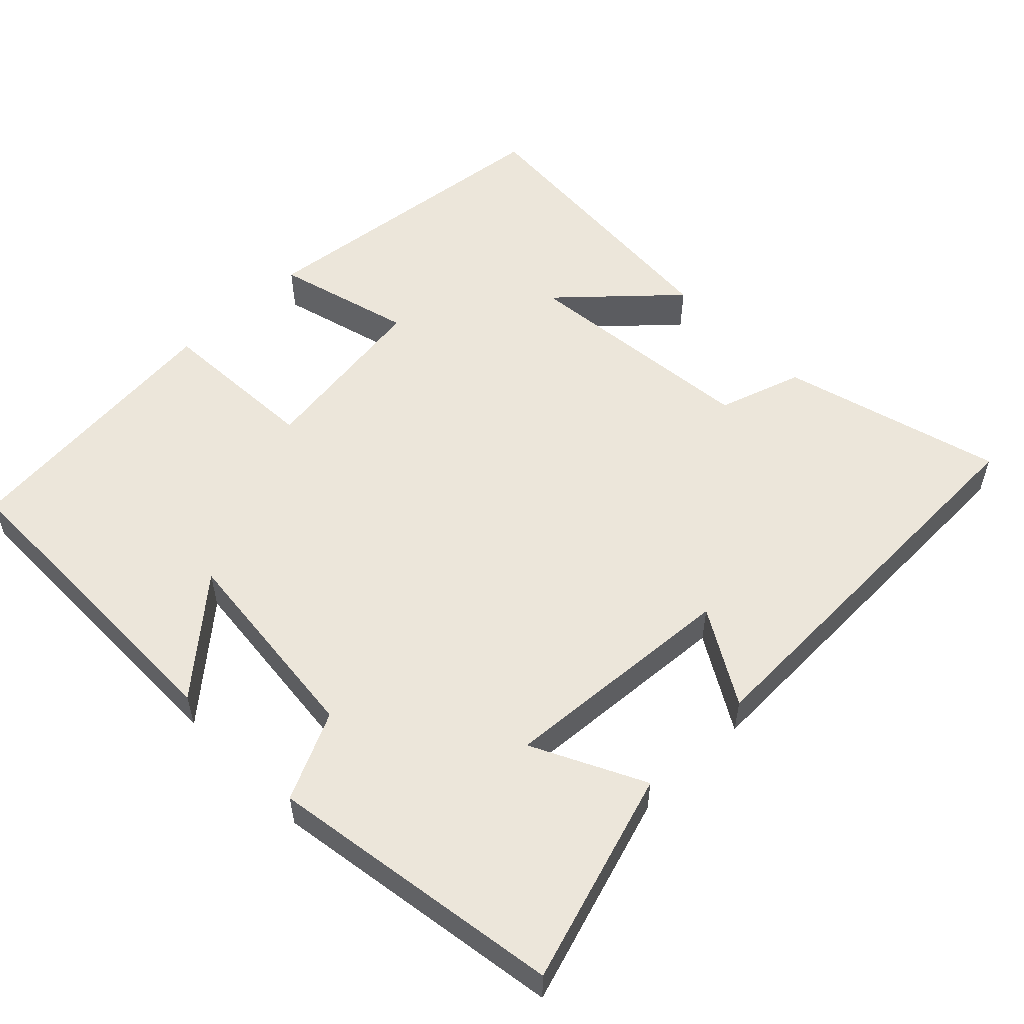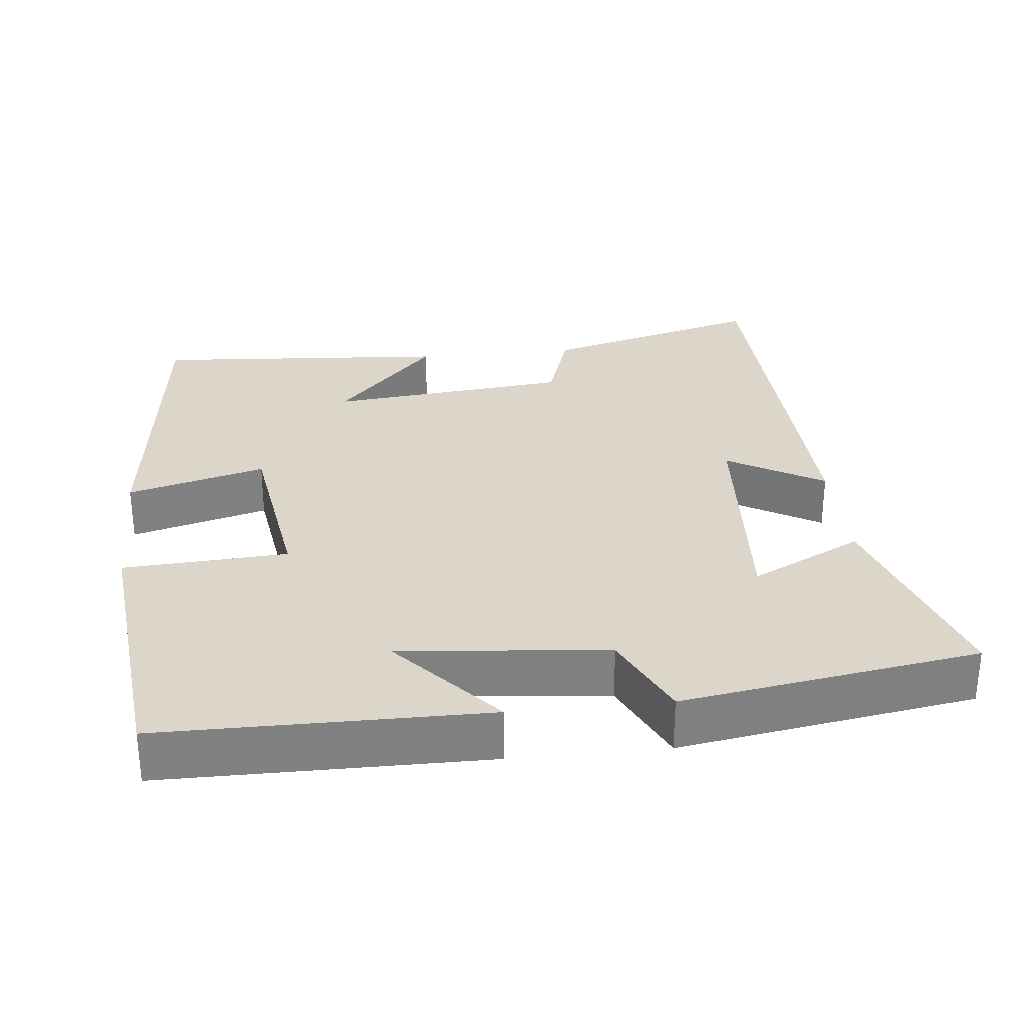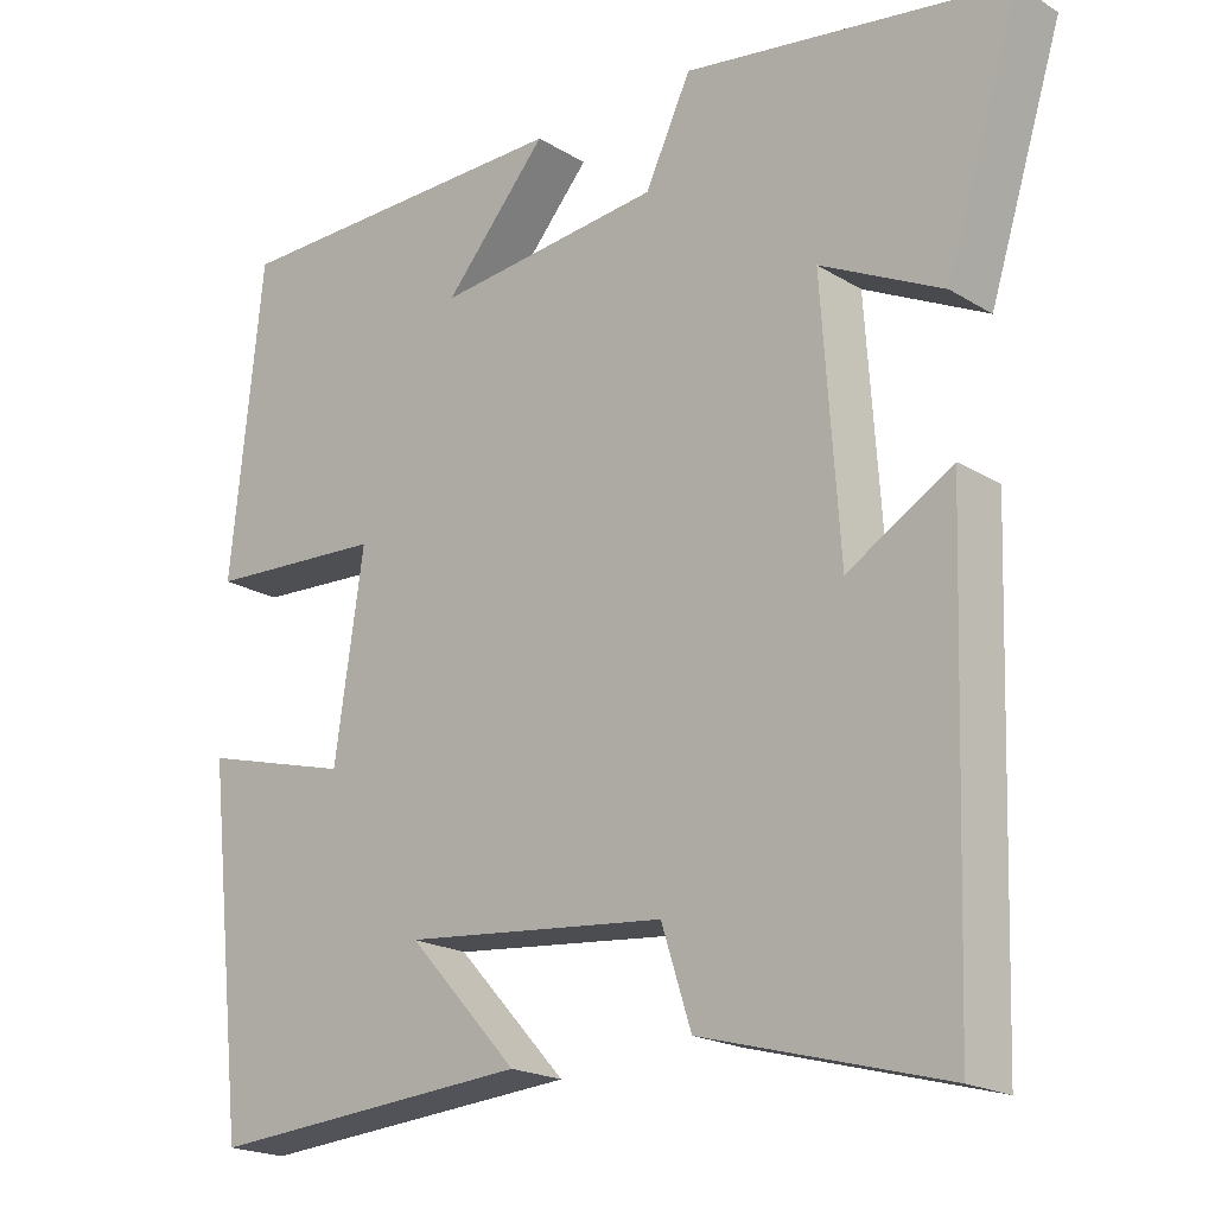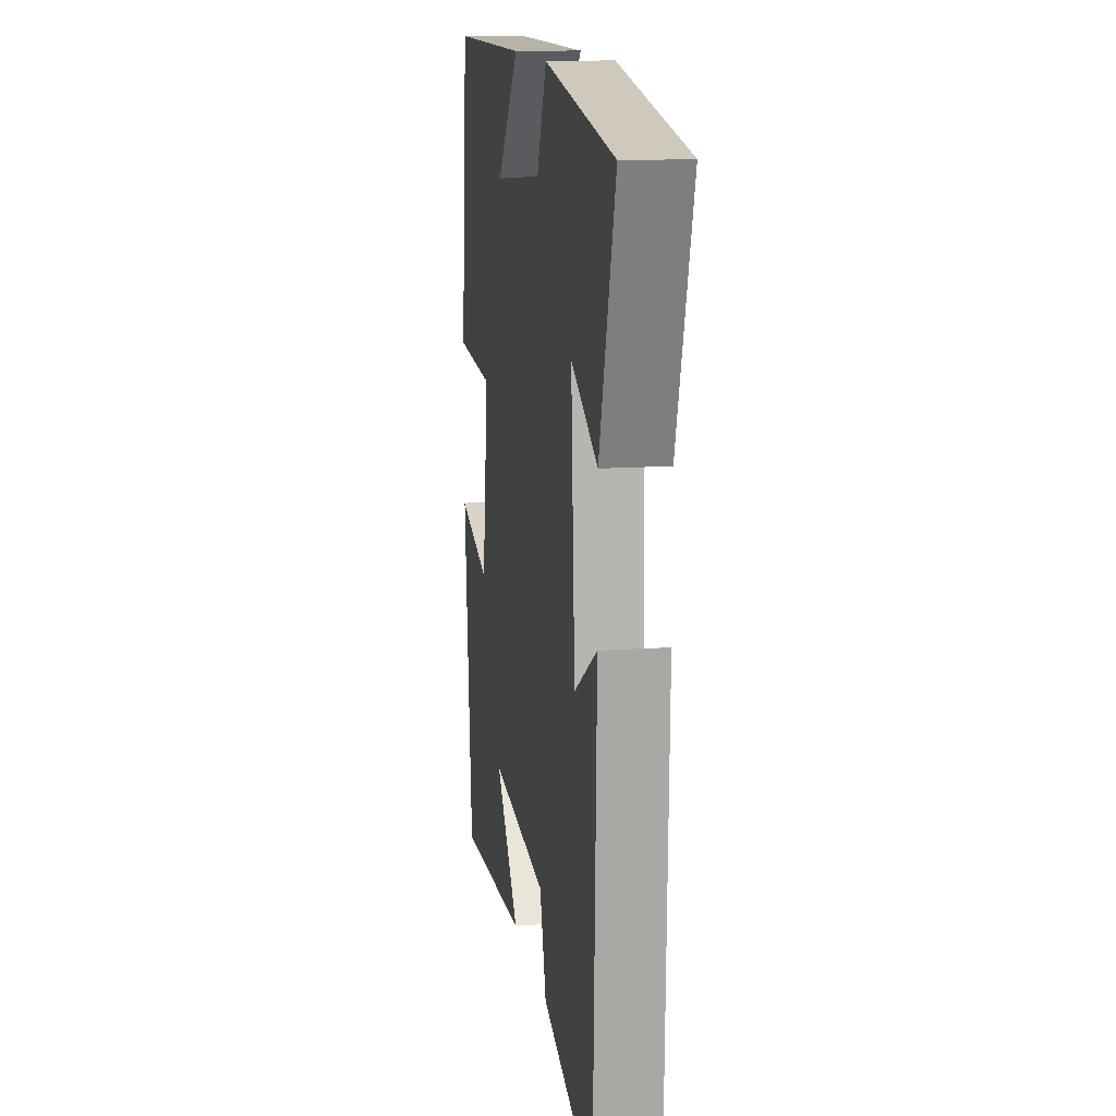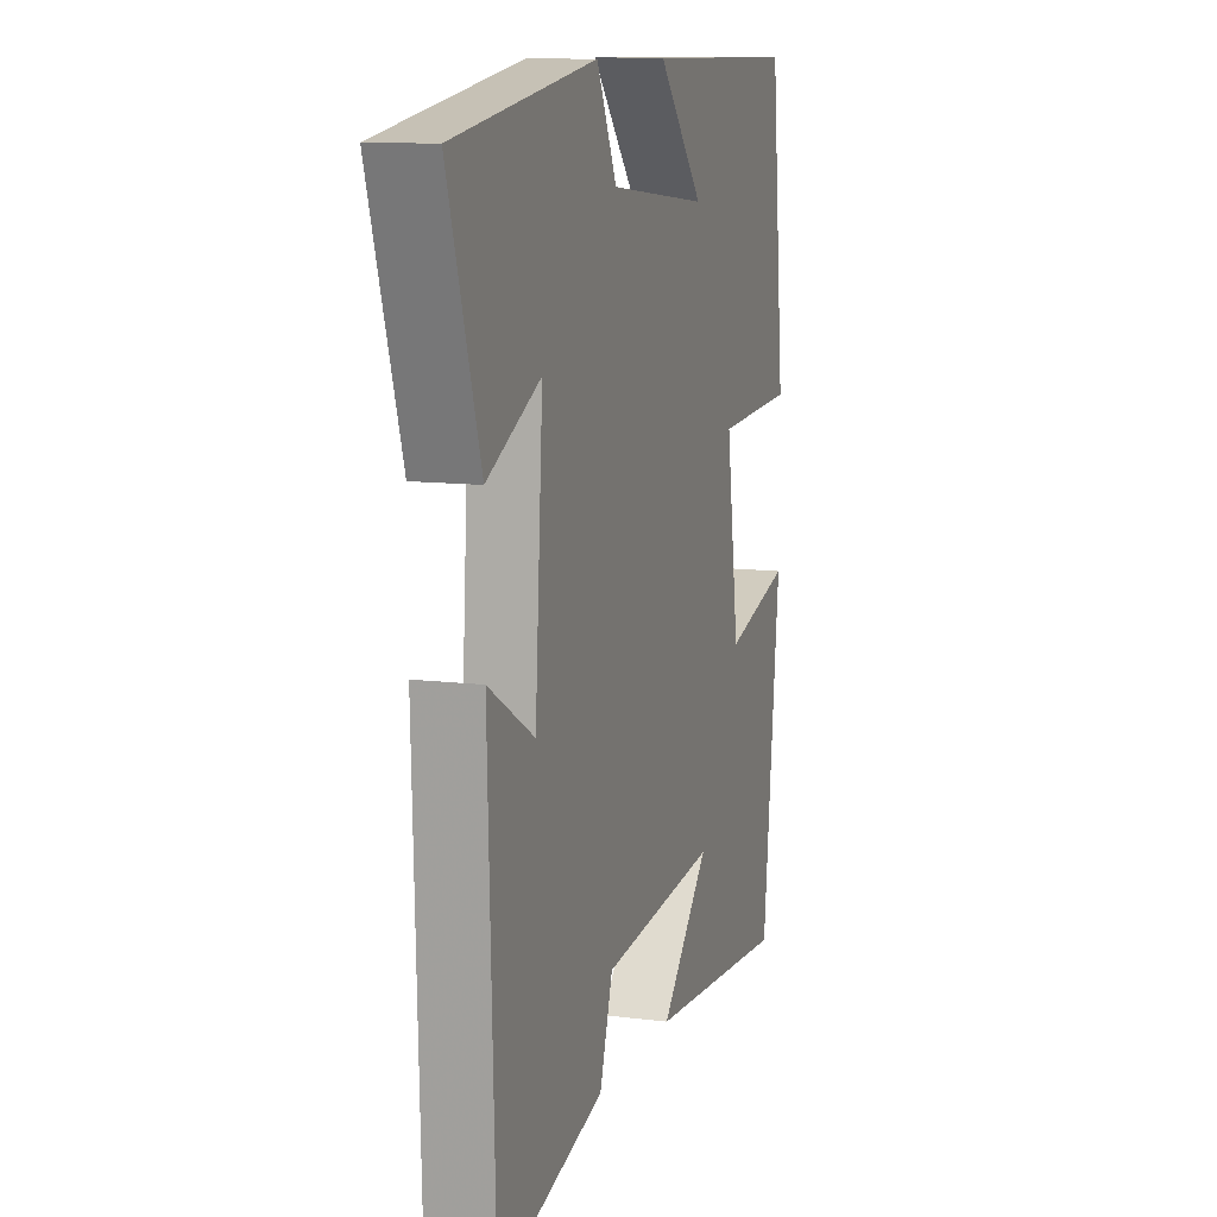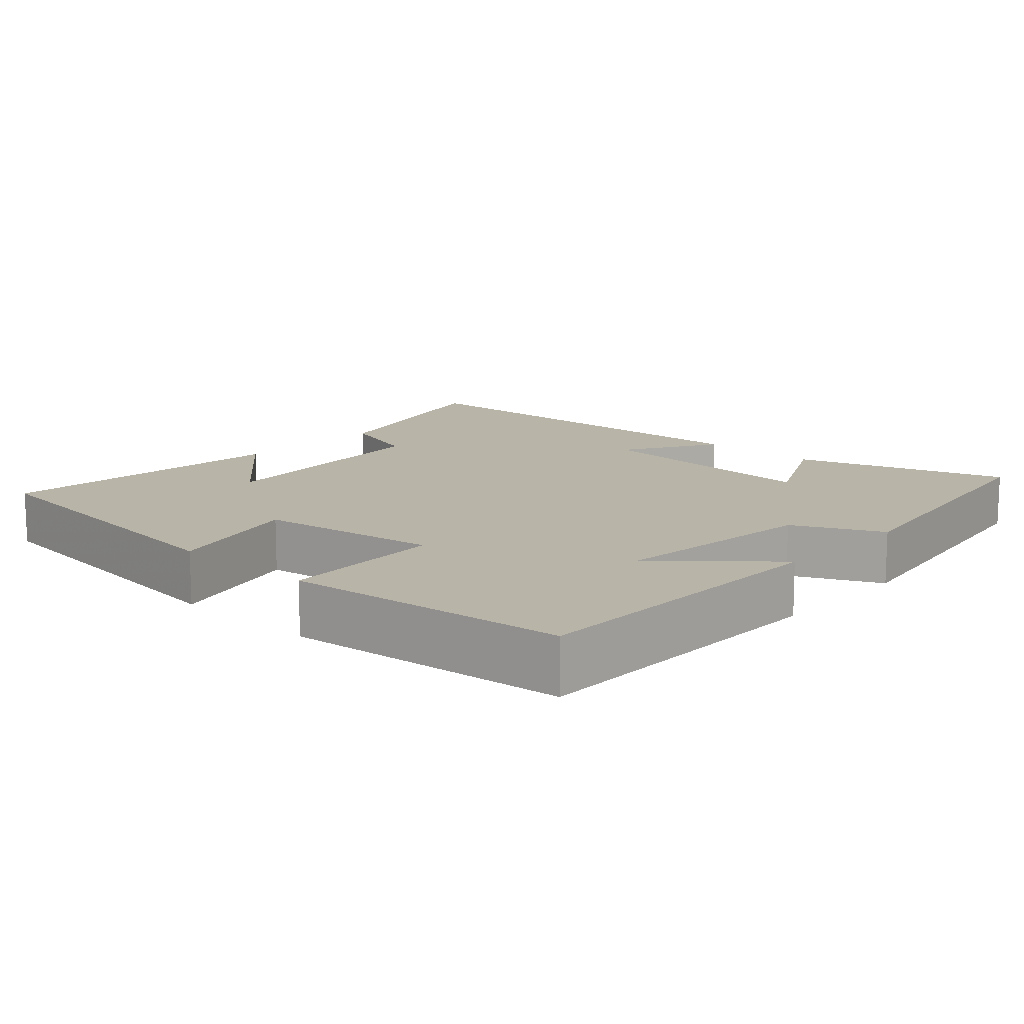
<metadata>
{"format":"obj","ext":"obj","renderer":"f3d","projection":"perspective","resolution":1024,"background":"white","views":[{"elev":54.5,"azim":45.8,"up":"+Y"},{"elev":29.9,"azim":-6.0,"up":"+Y"},{"elev":-20.1,"azim":42.1,"up":"+Z"},{"elev":13.2,"azim":81.0,"up":"+Z"},{"elev":10.8,"azim":107.7,"up":"+Z"},{"elev":13.3,"azim":-47.2,"up":"+Y"}]}
</metadata>
<code>
v -0.451 0.07 -0.529
v -0.5 0.07 -0.094
v -0.313 0.07 -0.145
v -0.277 0.07 0.101
v -0.5 0.07 0.114
v -0.46 0.07 0.498
v -0.021 0.07 0.5
v -0.15 0.07 0.353
v 0.132 0.07 0.381
v 0.189 0.07 0.5
v 0.591 0.07 0.436
v 0.5 0.07 0.149
v 0.348 0.07 0.225
v 0.37 0.07 -0.099
v 0.5 0.07 -0.023
v 0.481 0.07 -0.583
v 0.181 0.07 -0.5
v 0.144 0.07 -0.385
v -0.184 0.07 -0.351
v -0.047 0.07 -0.5
v -0.451 0 -0.529
v -0.5 0 -0.094
v -0.313 0 -0.145
v -0.277 0 0.101
v -0.5 0 0.114
v -0.46 0 0.498
v -0.021 0 0.5
v -0.15 0 0.353
v 0.132 0 0.381
v 0.189 0 0.5
v 0.591 0 0.436
v 0.5 0 0.149
v 0.348 0 0.225
v 0.37 0 -0.099
v 0.5 0 -0.023
v 0.481 0 -0.583
v 0.181 0 -0.5
v 0.144 0 -0.385
v -0.184 0 -0.351
v -0.047 0 -0.5
f 19 20 1 2
f 18 19 2 3
f 15 16 17 18
f 14 15 18
f 13 14 18 3
f 10 11 12 13
f 9 10 13
f 8 9 13 3
f 5 6 7 8
f 4 5 8
f 3 4 8
f 22 21 40 39
f 23 22 39 38
f 38 37 36 35
f 38 35 34
f 23 38 34 33
f 33 32 31 30
f 33 30 29
f 23 33 29 28
f 28 27 26 25
f 28 25 24
f 28 24 23
f 1 21 22 2
f 2 22 23 3
f 3 23 24 4
f 4 24 25 5
f 5 25 26 6
f 6 26 27 7
f 7 27 28 8
f 8 28 29 9
f 9 29 30 10
f 10 30 31 11
f 11 31 32 12
f 12 32 33 13
f 13 33 34 14
f 14 34 35 15
f 15 35 36 16
f 16 36 37 17
f 17 37 38 18
f 18 38 39 19
f 19 39 40 20
f 20 40 21 1

</code>
